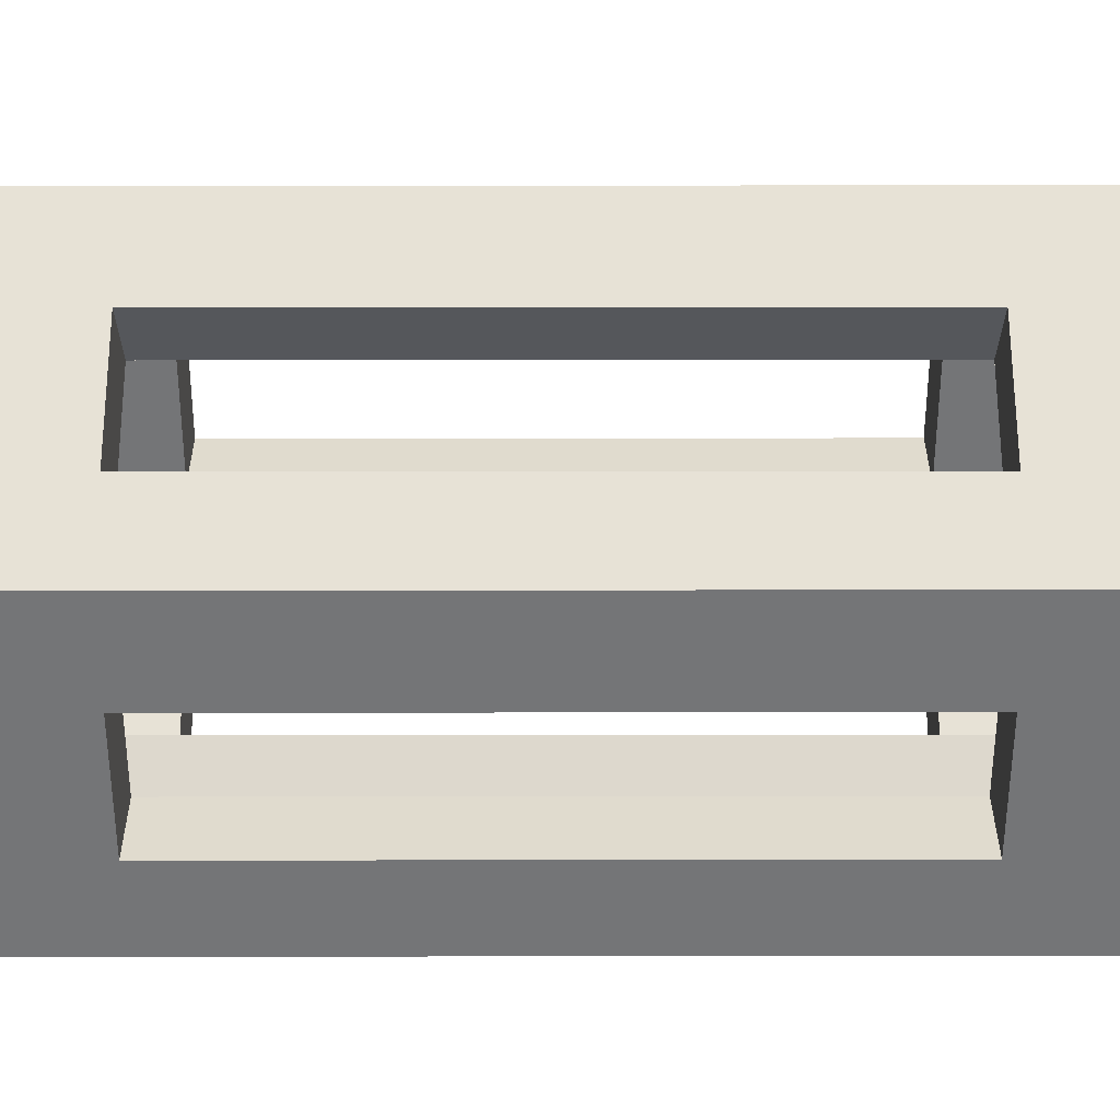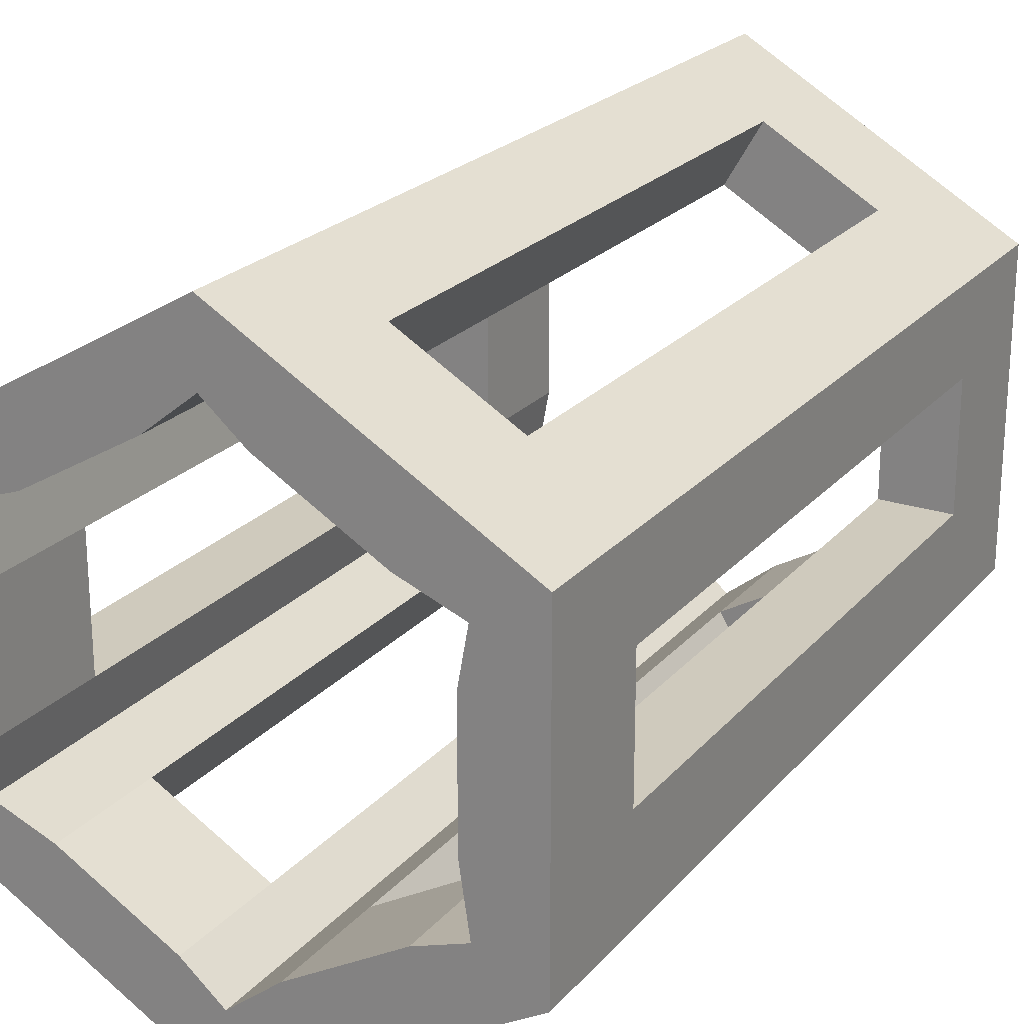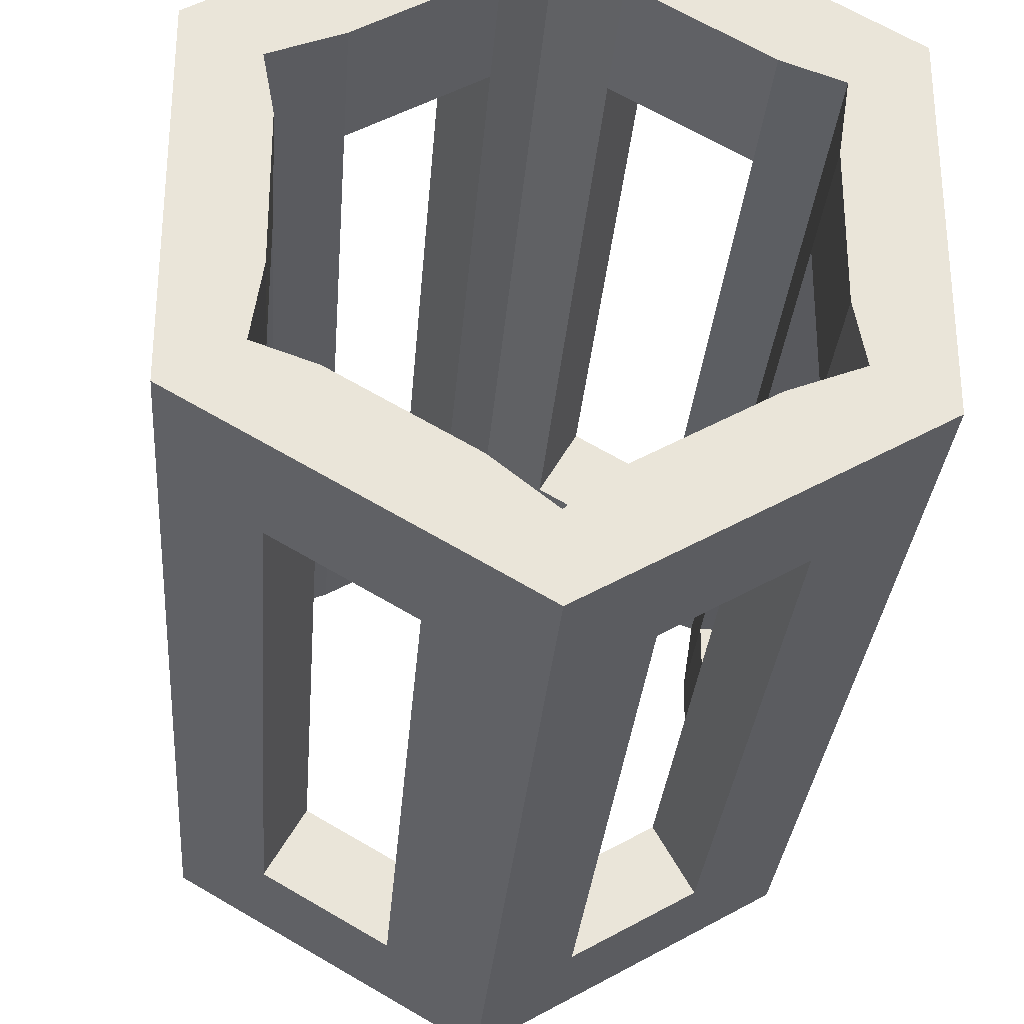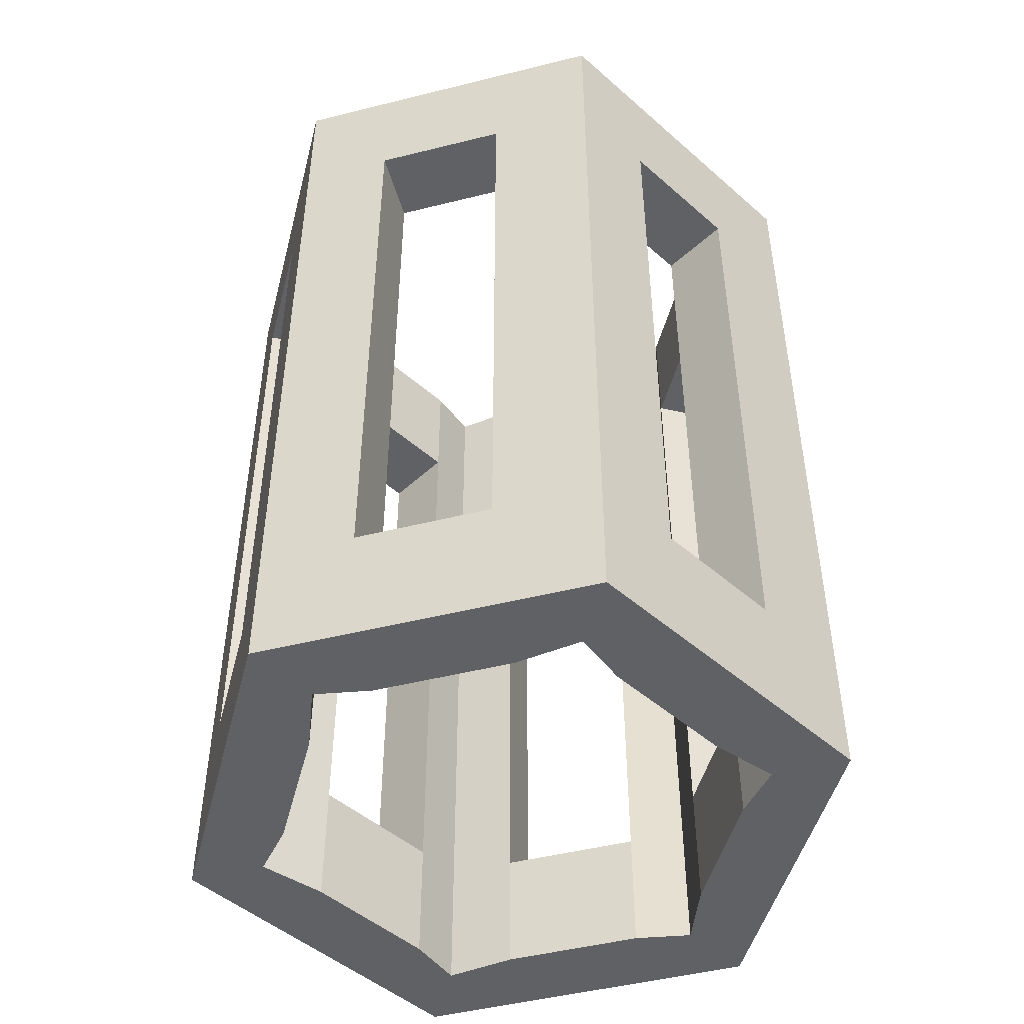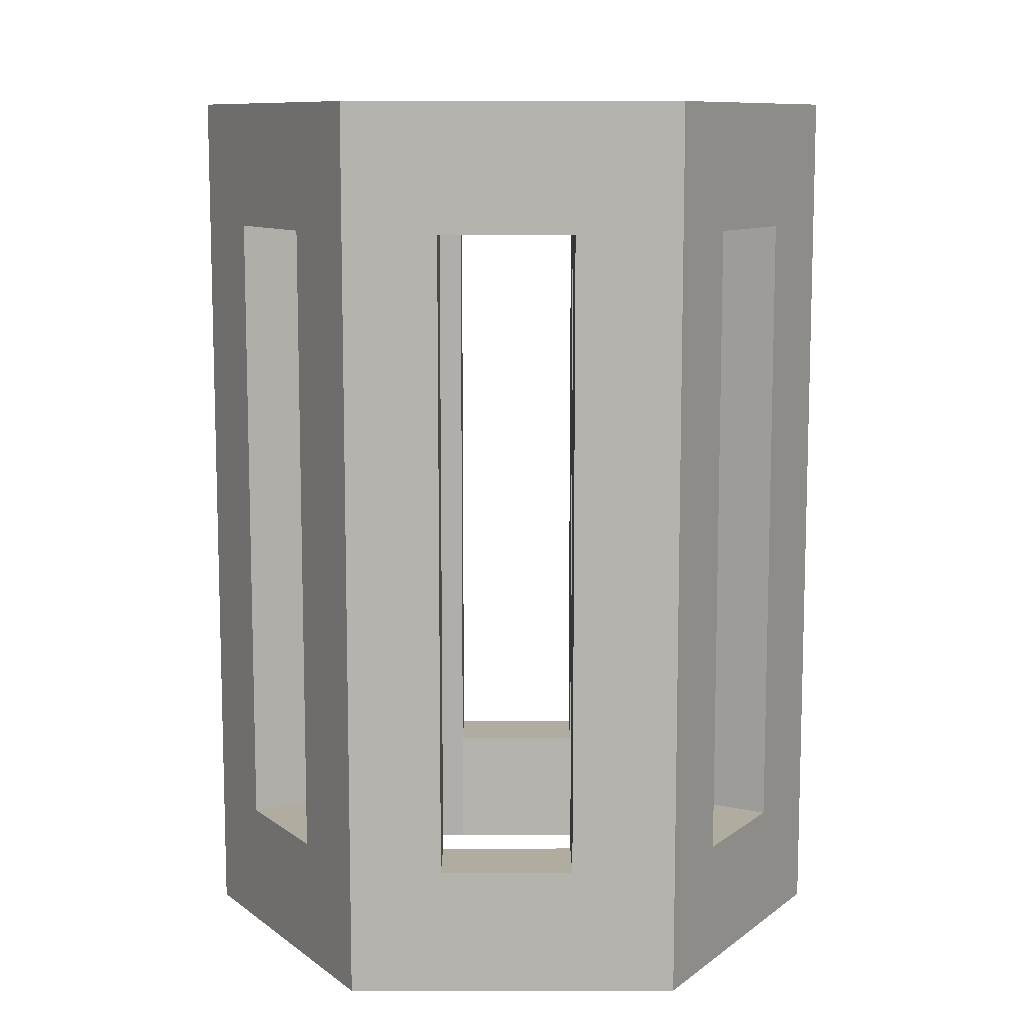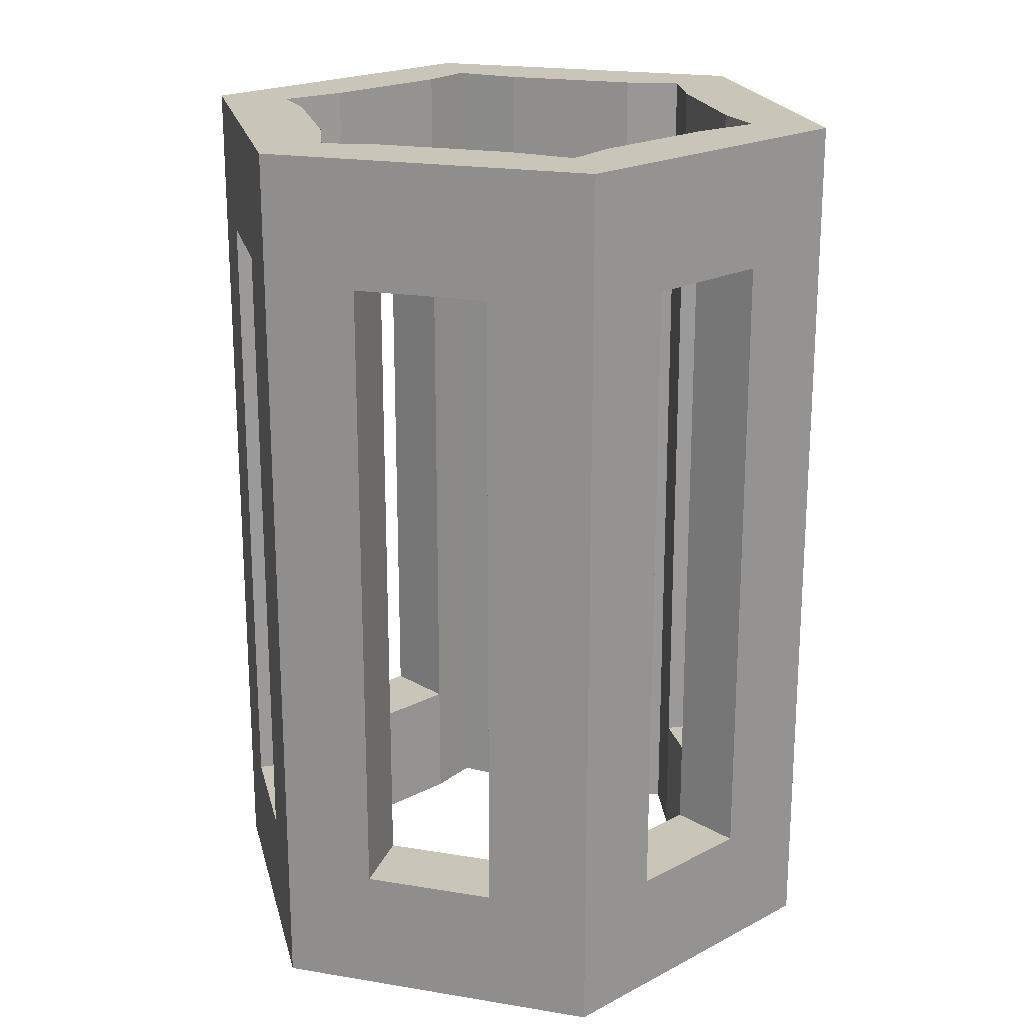
<metadata>
{"format":"obj","ext":"obj","renderer":"f3d","projection":"perspective","resolution":1024,"background":"white","views":[{"elev":33.6,"azim":89.9,"up":"+Y"},{"elev":22.8,"azim":-150.4,"up":"+Y"},{"elev":-29.9,"azim":-4.4,"up":"+Y"},{"elev":-48.2,"azim":-74.4,"up":"+Z"},{"elev":10.0,"azim":-30.1,"up":"+Z"},{"elev":20.6,"azim":-13.3,"up":"+Z"}]}
</metadata>
<code>
o Cylinder.007_Cylinder.010
v -0.04016 -0.02319 1.488
v -0.04016 -0.02319 1.47
v -0.04016 0.02319 1.47
v -0.04016 0.01022 1.488
v -0.04016 0.01022 1.47
v -0.04016 -0.008549 1.488
v -0.04016 -0.008549 1.47
v -0.04016 -0.02319 1.425
v -0.04016 -0.008549 1.425
v -0.04016 0.01022 1.425
v -0.04016 -0.02319 1.362
v -0.04016 0.02319 1.362
v -0.04016 -0.02319 1.379
v -0.04016 0.02319 1.379
v -0.04016 0.01022 1.362
v -0.04016 0.01022 1.379
v -0.04016 -0.008549 1.362
v -0.04016 -0.008549 1.379
v -0.04016 0.02319 1.488
v -0 0.04638 1.488
v -0 0.04638 1.47
v -0.01123 0.03989 1.488
v -0.01123 0.03989 1.47
v -0.02749 0.03051 1.488
v -0.02749 0.03051 1.47
v -0.04016 0.02319 1.425
v -0.02749 0.03051 1.425
v -0 0.04638 1.425
v -0.01123 0.03989 1.425
v -0 0.04638 1.362
v -0 0.04638 1.379
v -0.01123 0.03989 1.362
v -0.01123 0.03989 1.379
v -0.02749 0.03051 1.362
v -0.02749 0.03051 1.379
v 0.04016 -0.02319 1.488
v 0.04016 -0.02319 1.47
v 0.01123 -0.03989 1.488
v 0.01123 -0.03989 1.47
v 0.02749 -0.03051 1.488
v 0.02749 -0.03051 1.47
v 0.02749 -0.03051 1.425
v 0.01123 -0.03989 1.425
v 0.04016 -0.02319 1.362
v 0.04016 -0.02319 1.379
v 0 -0.04638 1.379
v 0.01123 -0.03989 1.362
v 0.01123 -0.03989 1.379
v 0.02749 -0.03051 1.362
v 0.02749 -0.03051 1.379
v 0.04016 -0.01022 1.488
v 0.04016 -0.01022 1.47
v 0.04016 0.008549 1.488
v 0.04016 0.008549 1.47
v 0.04016 0.02319 1.425
v 0.04016 0.008549 1.425
v 0.04016 -0.02319 1.425
v 0.04016 -0.01022 1.425
v 0.04016 -0.01022 1.362
v 0.04016 -0.01022 1.379
v 0.04016 0.008549 1.362
v 0.04016 0.008549 1.379
v 0.04016 0.02319 1.488
v 0.04016 0.02319 1.47
v 0.02893 0.02967 1.488
v 0.02893 0.02967 1.47
v 0.01268 0.03906 1.488
v 0.01268 0.03906 1.47
v 0.01268 0.03906 1.425
v 0.02893 0.02967 1.425
v 0.04016 0.02319 1.362
v 0.04016 0.02319 1.379
v 0.02893 0.02967 1.362
v 0.02893 0.02967 1.379
v 0.01268 0.03906 1.362
v 0.01268 0.03906 1.379
v 0 -0.04638 1.488
v 0 -0.04638 1.47
v -0.02893 -0.02967 1.488
v -0.02893 -0.02967 1.47
v -0.01268 -0.03906 1.488
v -0.01268 -0.03906 1.47
v -0 -0.04638 1.425
v -0.01268 -0.03906 1.425
v -0.02893 -0.02967 1.425
v 0 -0.04638 1.362
v -0.02893 -0.02967 1.362
v -0.02893 -0.02967 1.379
v -0.01268 -0.03906 1.362
v -0.01268 -0.03906 1.379
v -0.03102 -0.01791 1.488
v -0.03102 -0.01791 1.47
v -0.03102 0.01791 1.47
v -0.02961 0.01022 1.488
v -0.02961 0.01022 1.47
v -0.02961 -0.008549 1.488
v -0.02961 -0.008549 1.47
v -0.03102 -0.01791 1.425
v -0.02961 -0.008549 1.425
v -0.02961 0.01022 1.425
v -0.03102 -0.01791 1.362
v -0.03102 0.01791 1.362
v -0.03102 -0.01791 1.379
v -0.03102 0.01791 1.379
v -0.02961 0.01022 1.362
v -0.02961 0.01022 1.379
v -0.02961 -0.008549 1.362
v -0.02961 -0.008549 1.379
v -0.03102 0.01791 1.488
v -0 0.03582 1.488
v -0 0.03582 1.47
v -0.005952 0.03075 1.488
v -0.005952 0.03075 1.47
v -0.02221 0.02137 1.488
v -0.02221 0.02137 1.47
v -0.03102 0.01791 1.425
v -0.02221 0.02137 1.425
v -0 0.03582 1.425
v -0.005952 0.03075 1.425
v -0 0.03582 1.362
v -0 0.03582 1.379
v -0.005952 0.03075 1.362
v -0.005952 0.03075 1.379
v -0.02221 0.02137 1.362
v -0.02221 0.02137 1.379
v 0.03102 -0.01791 1.488
v 0.03102 -0.01791 1.47
v 0.005952 -0.03075 1.488
v 0.005952 -0.03075 1.47
v 0.02221 -0.02137 1.488
v 0.02221 -0.02137 1.47
v 0.02221 -0.02137 1.425
v 0.005952 -0.03075 1.425
v 0.03102 -0.01791 1.362
v 0.03102 -0.01791 1.379
v 0 -0.03582 1.379
v 0.005952 -0.03075 1.362
v 0.005952 -0.03075 1.379
v 0.02221 -0.02137 1.362
v 0.02221 -0.02137 1.379
v 0.02961 -0.01022 1.488
v 0.02961 -0.01022 1.47
v 0.02961 0.008549 1.488
v 0.02961 0.008549 1.47
v 0.03102 0.01791 1.425
v 0.02961 0.008549 1.425
v 0.03102 -0.01791 1.425
v 0.02961 -0.01022 1.425
v 0.02961 -0.01022 1.362
v 0.02961 -0.01022 1.379
v 0.02961 0.008549 1.362
v 0.02961 0.008549 1.379
v 0.03102 0.01791 1.488
v 0.03102 0.01791 1.47
v 0.02366 0.02053 1.488
v 0.02366 0.02053 1.47
v 0.007401 0.02992 1.488
v 0.007401 0.02992 1.47
v 0.007401 0.02992 1.425
v 0.02366 0.02053 1.425
v 0.03102 0.01791 1.362
v 0.03102 0.01791 1.379
v 0.02366 0.02053 1.362
v 0.02366 0.02053 1.379
v 0.007401 0.02992 1.362
v 0.007401 0.02992 1.379
v 0 -0.03582 1.488
v 0 -0.03582 1.47
v -0.02366 -0.02053 1.488
v -0.02366 -0.02053 1.47
v -0.007401 -0.02992 1.488
v -0.007401 -0.02992 1.47
v -0 -0.03582 1.425
v -0.007401 -0.02992 1.425
v -0.02366 -0.02053 1.425
v 0 -0.03582 1.362
v -0.02366 -0.02053 1.362
v -0.02366 -0.02053 1.379
v -0.007401 -0.02992 1.362
v -0.007401 -0.02992 1.379
f 5 4 19 3
f 10 5 3 26
f 7 6 4 5
f 2 1 6 7
f 8 2 7 9
f 16 14 12 15
f 14 16 10 26
f 18 16 15 17
f 13 18 17 11
f 8 9 18 13
f 23 22 20 21
f 29 23 21 28
f 25 24 22 23
f 3 19 24 25
f 26 3 25 27
f 33 31 30 32
f 29 28 31 33
f 35 33 32 34
f 14 35 34 12
f 26 27 35 14
f 39 38 77 78
f 43 39 78 83
f 41 40 38 39
f 37 36 40 41
f 57 37 41 42
f 48 46 86 47
f 43 83 46 48
f 50 48 47 49
f 45 50 49 44
f 57 42 50 45
f 52 51 36 37
f 58 52 37 57
f 54 53 51 52
f 64 63 53 54
f 55 64 54 56
f 60 45 44 59
f 58 57 45 60
f 62 60 59 61
f 72 62 61 71
f 55 56 62 72
f 66 65 63 64
f 70 66 64 55
f 68 67 65 66
f 21 20 67 68
f 28 21 68 69
f 74 72 71 73
f 70 55 72 74
f 76 74 73 75
f 31 76 75 30
f 28 69 76 31
f 80 79 1 2
f 85 80 2 8
f 82 81 79 80
f 78 77 81 82
f 83 78 82 84
f 88 13 11 87
f 85 8 13 88
f 90 88 87 89
f 46 90 89 86
f 83 84 90 46
f 95 93 109 94
f 100 116 93 95
f 97 95 94 96
f 92 97 96 91
f 98 99 97 92
f 106 105 102 104
f 104 116 100 106
f 108 107 105 106
f 103 101 107 108
f 98 103 108 99
f 113 111 110 112
f 119 118 111 113
f 115 113 112 114
f 93 115 114 109
f 116 117 115 93
f 123 122 120 121
f 119 123 121 118
f 125 124 122 123
f 104 102 124 125
f 116 104 125 117
f 129 168 167 128
f 133 173 168 129
f 131 129 128 130
f 127 131 130 126
f 147 132 131 127
f 138 137 176 136
f 133 138 136 173
f 140 139 137 138
f 135 134 139 140
f 147 135 140 132
f 142 127 126 141
f 148 147 127 142
f 144 142 141 143
f 154 144 143 153
f 145 146 144 154
f 150 149 134 135
f 148 150 135 147
f 152 151 149 150
f 162 161 151 152
f 145 162 152 146
f 156 154 153 155
f 160 145 154 156
f 158 156 155 157
f 111 158 157 110
f 118 159 158 111
f 164 163 161 162
f 160 164 162 145
f 166 165 163 164
f 121 120 165 166
f 118 121 166 159
f 170 92 91 169
f 175 98 92 170
f 172 170 169 171
f 168 172 171 167
f 173 174 172 168
f 178 177 101 103
f 175 178 103 98
f 180 179 177 178
f 136 176 179 180
f 173 136 180 174
f 6 1 91 96
f 7 5 95 97
f 4 6 96 94
f 9 7 97 99
f 5 10 100 95
f 11 17 107 101
f 15 12 102 105
f 16 18 108 106
f 17 15 105 107
f 10 16 106 100
f 18 9 99 108
f 24 19 109 114
f 20 22 112 110
f 25 23 113 115
f 22 24 114 112
f 27 25 115 117
f 23 29 119 113
f 32 30 120 122
f 33 35 125 123
f 34 32 122 124
f 29 33 123 119
f 35 27 117 125
f 40 36 126 130
f 41 39 129 131
f 38 40 130 128
f 42 41 131 132
f 39 43 133 129
f 44 49 139 134
f 48 50 140 138
f 49 47 137 139
f 43 48 138 133
f 50 42 132 140
f 54 52 142 144
f 51 53 143 141
f 56 54 144 146
f 52 58 148 142
f 60 62 152 150
f 61 59 149 151
f 58 60 150 148
f 62 56 146 152
f 63 65 155 153
f 68 66 156 158
f 65 67 157 155
f 69 68 158 159
f 66 70 160 156
f 73 71 161 163
f 74 76 166 164
f 75 73 163 165
f 70 74 164 160
f 76 69 159 166
f 81 77 167 171
f 82 80 170 172
f 79 81 171 169
f 84 82 172 174
f 80 85 175 170
f 86 89 179 176
f 88 90 180 178
f 89 87 177 179
f 85 88 178 175
f 90 84 174 180
f 19 4 94 109
f 12 34 124 102
f 77 38 128 167
f 47 86 176 137
f 53 63 153 143
f 36 51 141 126
f 71 61 151 161
f 59 44 134 149
f 67 20 110 157
f 30 75 165 120
f 1 79 169 91
f 87 11 101 177

</code>
